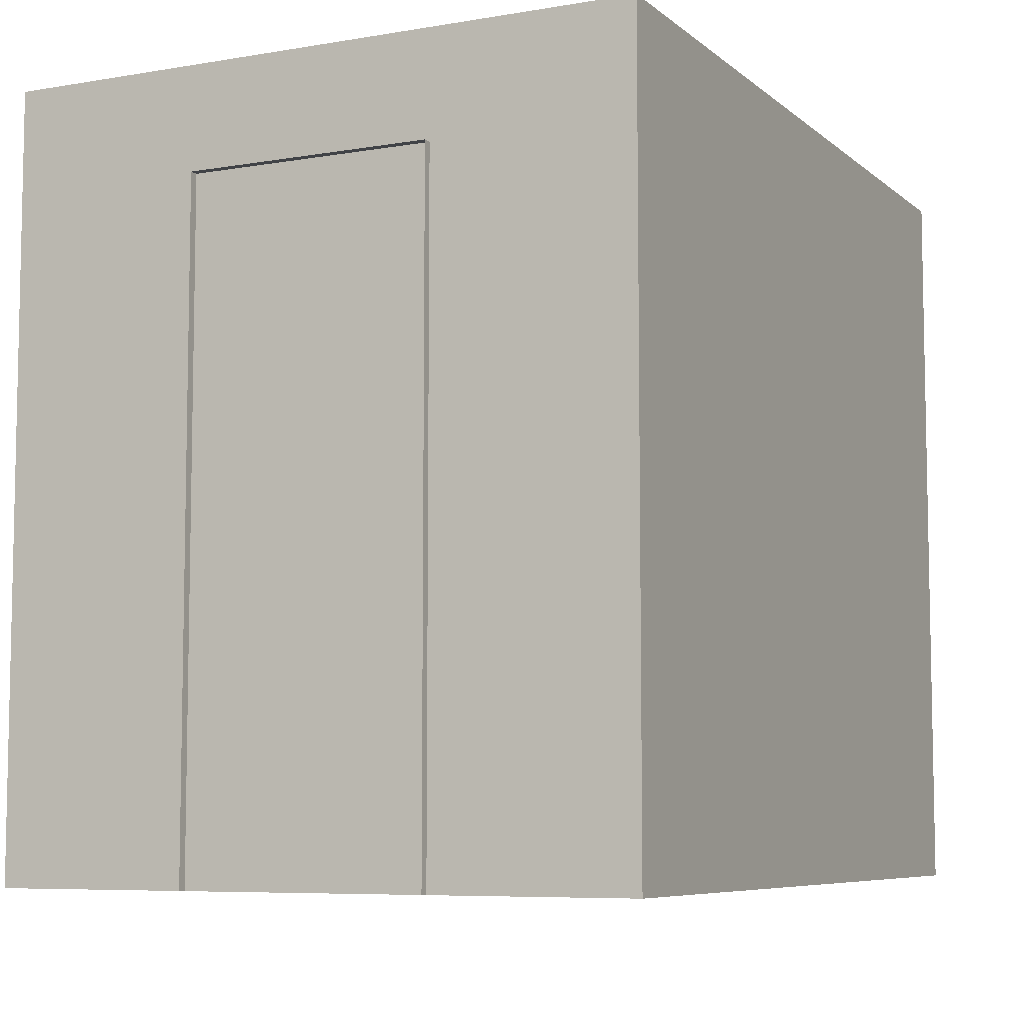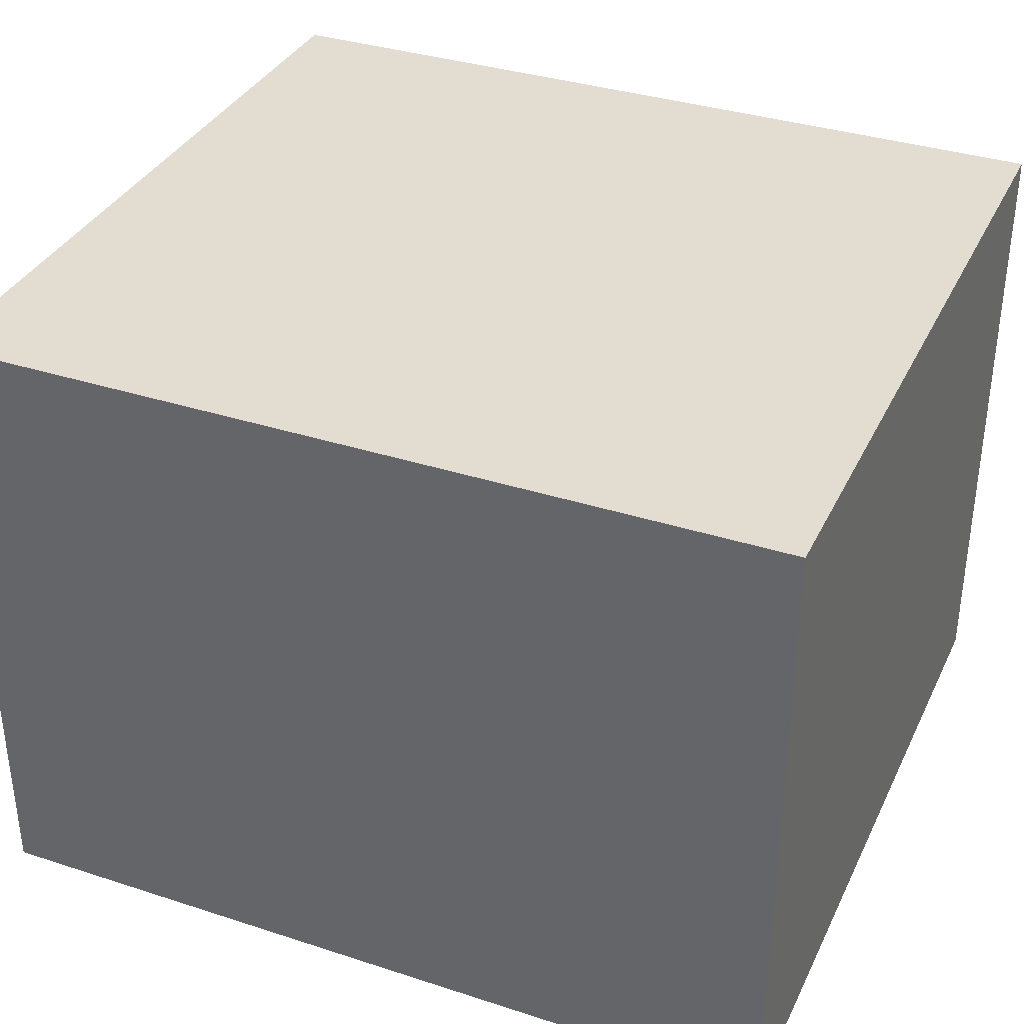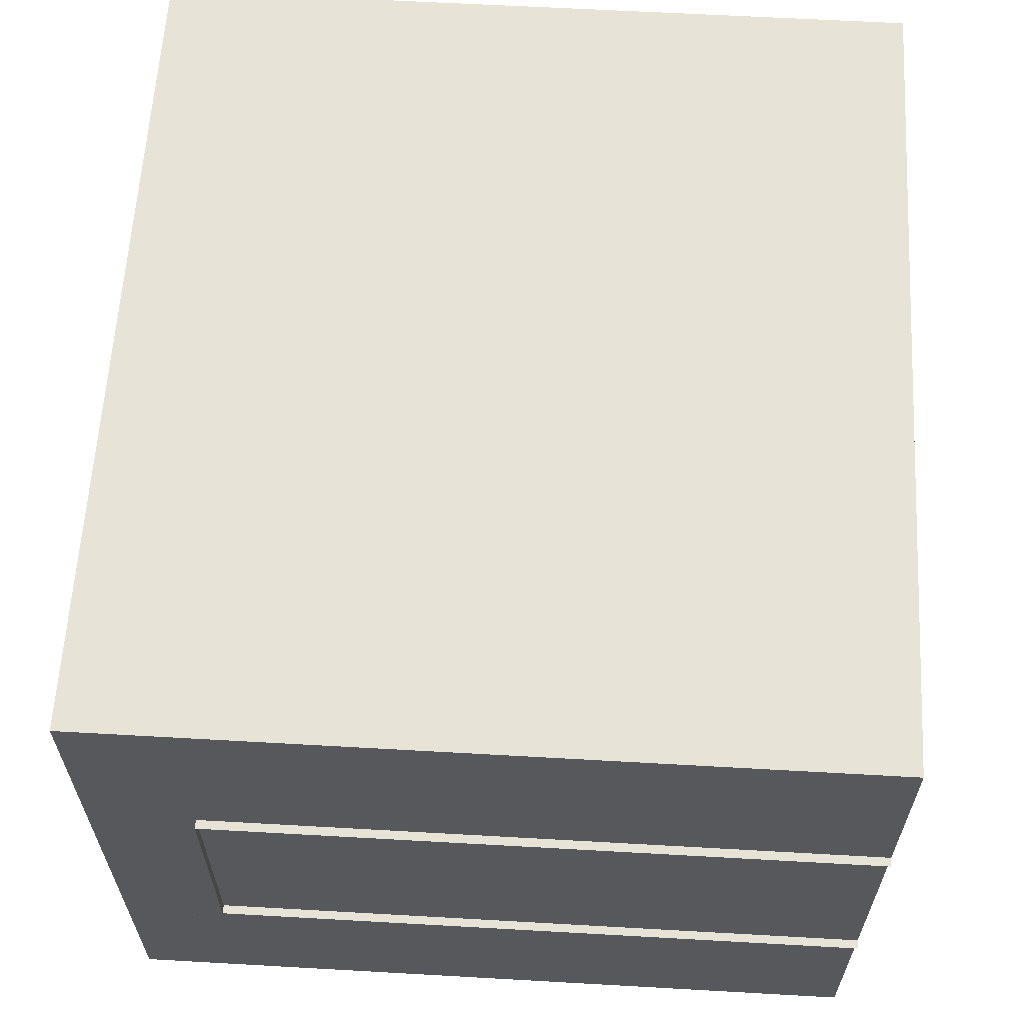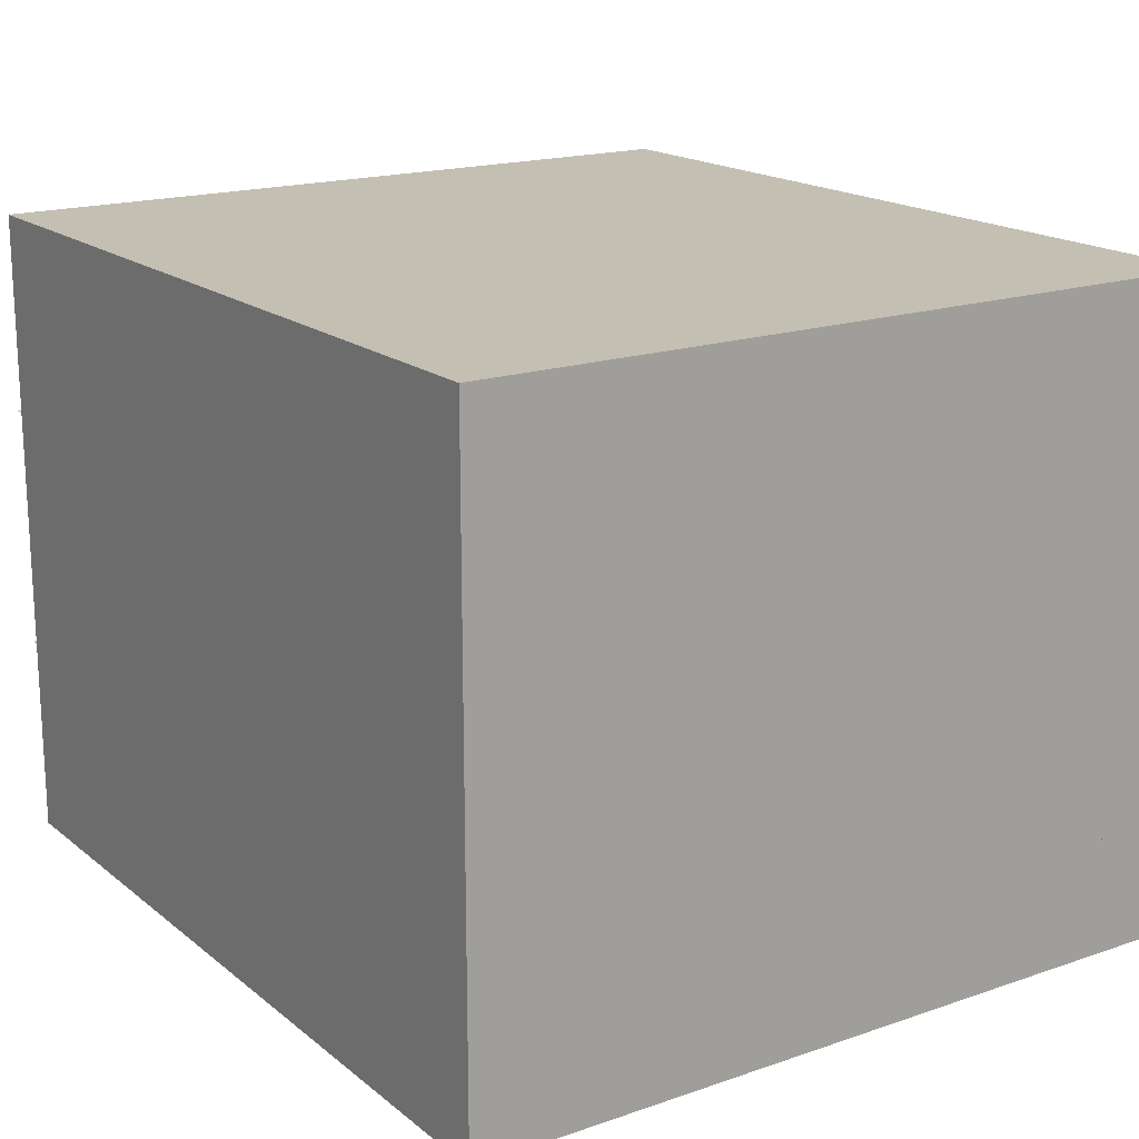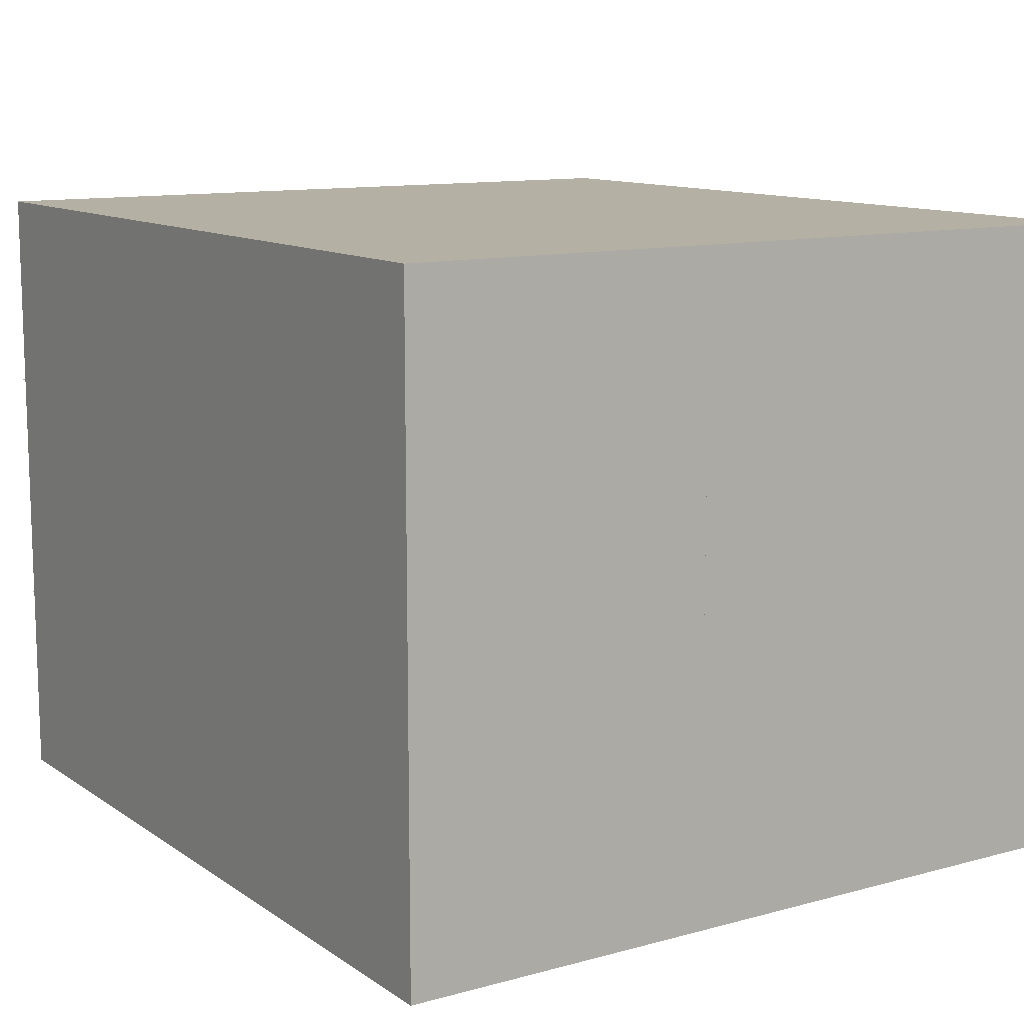
<metadata>
{"format":"obj","ext":"obj","renderer":"f3d","projection":"perspective","resolution":1024,"background":"white","views":[{"elev":-7.1,"azim":116.1,"up":"+Z"},{"elev":35.4,"azim":-156.8,"up":"+Y"},{"elev":61.5,"azim":93.3,"up":"+Y"},{"elev":17.7,"azim":-123.9,"up":"+Y"},{"elev":11.6,"azim":-123.1,"up":"+Y"}]}
</metadata>
<code>
v    0 0 0
v    2400 0 0
v    2400 1840 0
v    0 1840 0
v    0 0 0
v    0 0 1970
v    2400 0 1970
v    2400 0 0
v    2400 1840 0
v    2400 1840 1970
v    0 1840 1970
v    0 1840 0
v    0 0 0
v    0 1840 0
v    0 1840 1970
v    0 0 1970
v    2400 1840 0
v    2400 0 0
v    2400 0 1970
v    2400 1840 1970
v    2375 570 1880
v    2425 570 1880
v    2425 1270 1880
v    2375 1270 1880
v    2375 1270 1880
v    2425 1270 1880
v    2425 570 1880
v    2375 570 1880
v    2375 1270 0
v    2375 1270 1880
v    2425 1270 1880
v    2425 1270 0
v    2425 1270 0
v    2425 1270 1880
v    2375 1270 1880
v    2375 1270 0
v    2375 570 0
v    2375 570 1880
v    2425 570 1880
v    2425 570 0
v    2425 570 0
v    2425 570 1880
v    2375 570 1880
v    2375 570 0
v    155.5 165 2155
v    324.5 165 2155
v    324.5 141.5 2177
v    155.5 141.5 2177
v    324.5 165 2155
v    155.5 165 2155
v    155.5 141.5 2177
v    324.5 141.5 2177
v    324.5 165 2155
v    155.5 165 2155
v    155.5 193.6 2180
v    324.5 193.6 2180
v    155.5 165 2155
v    324.5 165 2155
v    324.5 193.6 2180
v    155.5 193.6 2180
v    2066 180 2155
v    2234 180 2155
v    2234 156.5 2177
v    2066 156.5 2177
v    2234 180 2155
v    2066 180 2155
v    2066 156.5 2177
v    2234 156.5 2177
v    2234 180 2155
v    2066 180 2155
v    2066 208.6 2180
v    2234 208.6 2180
v    2066 180 2155
v    2234 180 2155
v    2234 208.6 2180
v    2066 208.6 2180
v    2248 1659 2155
v    2078 1659 2155
v    2078 1682 2177
v    2248 1682 2177
v    2078 1659 2155
v    2248 1659 2155
v    2248 1682 2177
v    2078 1682 2177
v    2078 1659 2155
v    2248 1659 2155
v    2248 1630 2180
v    2078 1630 2180
v    2248 1659 2155
v    2078 1659 2155
v    2078 1630 2180
v    2248 1630 2180
v    155.5 1666 2155
v    324.5 1666 2155
v    324.5 1643 2177
v    155.5 1643 2177
v    324.5 1666 2155
v    155.5 1666 2155
v    155.5 1643 2177
v    324.5 1643 2177
v    324.5 1666 2155
v    155.5 1666 2155
v    155.5 1695 2180
v    324.5 1695 2180
v    155.5 1666 2155
v    324.5 1666 2155
v    324.5 1695 2180
v    155.5 1695 2180
v    651.5 176 2150
v    820.5 176 2150
v    820.5 149 2168
v    651.5 149 2168
v    820.5 176 2150
v    651.5 176 2150
v    651.5 149 2168
v    820.5 149 2168
v    820.5 176 2150
v    651.5 176 2150
v    651.5 199.8 2180
v    820.5 199.8 2180
v    651.5 176 2150
v    820.5 176 2150
v    820.5 199.8 2180
v    651.5 199.8 2180
v    1580 169.5 2154
v    1750 169.5 2154
v    1750 145.6 2176
v    1580 145.6 2176
v    1750 169.5 2154
v    1580 169.5 2154
v    1580 145.6 2176
v    1750 145.6 2176
v    1750 169.5 2154
v    1580 169.5 2154
v    1580 197.6 2180
v    1750 197.6 2180
v    1580 169.5 2154
v    1750 169.5 2154
v    1750 197.6 2180
v    1580 197.6 2180
v    1758 1670 2155
v    1590 1670 2155
v    1590 1693 2177
v    1758 1693 2177
v    1590 1670 2155
v    1758 1670 2155
v    1758 1693 2177
v    1590 1693 2177
v    1590 1670 2155
v    1758 1670 2155
v    1758 1641 2180
v    1590 1641 2180
v    1758 1670 2155
v    1590 1670 2155
v    1590 1641 2180
v    1758 1641 2180
v    647.5 1672 2149
v    816.5 1672 2149
v    816.5 1644 2166
v    647.5 1644 2166
v    816.5 1672 2149
v    647.5 1672 2149
v    647.5 1644 2166
v    816.5 1644 2166
v    816.5 1672 2149
v    647.5 1672 2149
v    647.5 1694 2180
v    816.5 1694 2180
v    647.5 1672 2149
v    816.5 1672 2149
v    816.5 1694 2180
v    647.5 1694 2180
v    179 619.5 2155
v    179 450.5 2155
v    155.5 450.5 2177
v    155.5 619.5 2177
v    179 450.5 2155
v    179 619.5 2155
v    155.5 619.5 2177
v    155.5 450.5 2177
v    179 450.5 2155
v    179 619.5 2155
v    207.6 619.5 2180
v    207.6 450.5 2180
v    179 619.5 2155
v    179 450.5 2155
v    207.6 450.5 2180
v    207.6 619.5 2180
v    2212 452.5 2155
v    2212 621.5 2155
v    2235 621.5 2177
v    2235 452.5 2177
v    2212 621.5 2155
v    2212 452.5 2155
v    2235 452.5 2177
v    2235 621.5 2177
v    2212 621.5 2155
v    2212 452.5 2155
v    2183 452.5 2180
v    2183 621.5 2180
v    2212 452.5 2155
v    2212 621.5 2155
v    2183 621.5 2180
v    2183 452.5 2180
v    2228 1378 2155
v    2228 1208 2155
v    2205 1208 2177
v    2205 1378 2177
v    2228 1208 2155
v    2228 1378 2155
v    2205 1378 2177
v    2205 1208 2177
v    2228 1208 2155
v    2228 1378 2155
v    2257 1378 2180
v    2257 1208 2180
v    2228 1378 2155
v    2228 1208 2155
v    2257 1208 2180
v    2257 1378 2180
v    163 1382 2155
v    163 1212 2155
v    139.5 1212 2177
v    139.5 1382 2177
v    163 1212 2155
v    163 1382 2155
v    139.5 1382 2177
v    139.5 1212 2177
v    163 1212 2155
v    163 1382 2155
v    191.6 1382 2180
v    191.6 1212 2180
v    163 1382 2155
v    163 1212 2155
v    191.6 1212 2180
v    191.6 1382 2180
v    751 188.1 2103
v    751 185.3 2095
v    751 178.1 2091
v    751 170 2093
v    751 164.6 2099
v    751 164.6 2107
v    751 170 2113
v    751 178.1 2115
v    751 185.3 2111
v    721 187.6 2103
v    721 184.8 2110
v    721 178 2114
v    721 170.2 2113
v    721 165.1 2107
v    721 165.1 2099
v    721 170.2 2093
v    721 178 2092
v    721 184.8 2096
v    747.2 176 2103
v    719.6 176 2103
v    719.6 176 2103
v    747.2 176 2103
v    1650 167.9 2103
v    1650 170.7 2095
v    1650 177.9 2091
v    1650 186 2093
v    1650 191.4 2099
v    1650 191.4 2107
v    1650 186 2113
v    1650 177.9 2115
v    1650 170.7 2111
v    1680 168.4 2103
v    1680 171.2 2110
v    1680 178 2114
v    1680 185.8 2113
v    1680 190.9 2107
v    1680 190.9 2099
v    1680 185.8 2093
v    1680 178 2092
v    1680 171.2 2096
v    1654 180 2103
v    1681 180 2103
v    1681 180 2103
v    1654 180 2103
v    1659 1645 2100
v    1659 1648 2092
v    1659 1655 2088
v    1659 1663 2090
v    1659 1668 2096
v    1659 1668 2104
v    1659 1663 2110
v    1659 1655 2112
v    1659 1648 2108
v    1689 1645 2100
v    1689 1648 2107
v    1689 1655 2111
v    1689 1663 2110
v    1689 1668 2104
v    1689 1668 2096
v    1689 1663 2090
v    1689 1655 2089
v    1689 1648 2093
v    1663 1657 2100
v    1690 1657 2100
v    1690 1657 2100
v    1663 1657 2100
v    747 1682 2105
v    747 1679 2097
v    747 1672 2093
v    747 1664 2095
v    747 1659 2101
v    747 1659 2109
v    747 1664 2115
v    747 1672 2117
v    747 1679 2113
v    717 1682 2105
v    717 1679 2112
v    717 1672 2116
v    717 1664 2115
v    717 1659 2109
v    717 1659 2101
v    717 1664 2095
v    717 1672 2094
v    717 1679 2098
v    743.2 1670 2105
v    715.6 1670 2105
v    715.6 1670 2105
v    743.2 1670 2105
v    0 470 900
v    2040 470 900
v    2040 1370 900
v    0 1370 900
v    0 1370 899.5
v    2040 1370 899.5
v    2040 470 899.5
v    0 470 899.5
v    0 1370 740
v    0 1370 940
v    2040 1370 940
v    2040 1370 740
v    2040 1370 740
v    2040 1370 940
v    0 1370 940
v    0 1370 740
v    0 470 740
v    0 470 940
v    2040 470 940
v    2040 470 740
v    2040 469.5 740
v    2040 469.5 940
v    0 469.5 940
v    0 469.5 740
v    2040 470 740
v    2040 1370 740
v    2040 1370 940
v    2040 470 940
v    2040 1370 740
v    2040 470 740
v    2040 470 940
v    2040 1370 940
v    1 470 740
v    1 1370 740
v    1 1370 940
v    1 470 940
v    0.5 1370 740
v    0.5 470 740
v    0.5 470 940
v    0.5 1370 940
v    0 1800 1970
v    2400 1800 1970
v    2400 1840 1970
v    0 1840 1970
v    0 1840 1970
v    2400 1840 1970
v    2400 1800 1970
v    0 1800 1970
v    0 0 1970
v    2400 0 1970
v    2400 40 1970
v    0 40 1970
v    0 40 1970
v    2400 40 1970
v    2400 0 1970
v    0 0 1970
v    2360 0 1970
v    2400 0 1970
v    2400 1840 1970
v    2360 1840 1970
v    2360 1840 1970
v    2400 1840 1970
v    2400 0 1970
v    2360 0 1970
v    0 0 1970
v    40 0 1970
v    40 1840 1970
v    0 1840 1970
v    0 1840 1970
v    40 1840 1970
v    40 0 1970
v    0 0 1970
v    0 0 1970
v    0 0 2180
v    2400 0 2180
v    2400 0 1970
v    2400 1840 1970
v    2400 1840 2180
v    0 1840 2180
v    0 1840 1970
v    0 0 1970
v    0 1840 1970
v    0 1840 2180
v    0 0 2180
v    2400 1840 1970
v    2400 0 1970
v    2400 0 2180
v    2400 1840 2180
v    50 50 2035
v    50 50 2180
v    2350 50 2180
v    2350 50 2035
v    2350 50 2035
v    2350 50 2180
v    50 50 2180
v    50 50 2035
v    50 1790 2035
v    50 1790 2180
v    2350 1790 2180
v    2350 1790 2035
v    2350 1790 2035
v    2350 1790 2180
v    50 1790 2180
v    50 1790 2035
v    2350 50 2035
v    2350 1790 2035
v    2350 1790 2180
v    2350 50 2180
v    2350 1790 2035
v    2350 50 2035
v    2350 50 2180
v    2350 1790 2180
v    25 1815 2180
v    2375 1815 2180
v    2375 25 2180
v    25 25 2180
v    770 1365 2180
v    1630 1365 2180
v    1630 475 2180
v    770 475 2180
v    0 0 1970
v    2400 0 1970
v    2400 1840 1970
v    0 1840 1970
o dallage
f 1 2 3
f 1 3 4
o paroix0
f 5 6 7
f 5 7 8
o paroix1
f 9 10 11
f 9 11 12
o paroiy0
f 13 14 15
f 13 15 16
o paroiy1
f 17 18 19
f 17 19 20
o linteau
f 21 22 23
f 21 23 24
o linteauR
f 25 26 27
f 25 27 28
o montantG
f 29 30 31
f 29 31 32
o montantGr
f 33 34 35
f 33 35 36
o montantD
f 37 38 39
f 37 39 40
o montantDr
f 41 42 43
f 41 43 44
o ref10Narrow
f 45 46 47
f 45 47 48
o ref10NarrowR
f 49 50 51
f 49 51 52
o ref10Wide
f 53 54 55
f 53 55 56
o ref10WideR
f 57 58 59
f 57 59 60
o ref11Narrow
f 61 62 63
f 61 63 64
o ref11NarrowR
f 65 66 67
f 65 67 68
o ref11Wide
f 69 70 71
f 69 71 72
o ref11WideR
f 73 74 75
f 73 75 76
o ref12Narrow
f 77 78 79
f 77 79 80
o ref12NarrowR
f 81 82 83
f 81 83 84
o ref12Wide
f 85 86 87
f 85 87 88
o ref12WideR
f 89 90 91
f 89 91 92
o ref13Narrow
f 93 94 95
f 93 95 96
o ref13NarrowR
f 97 98 99
f 97 99 100
o ref13Wide
f 101 102 103
f 101 103 104
o ref13WideR
f 105 106 107
f 105 107 108
o ref20Narrow
f 109 110 111
f 109 111 112
o ref20NarrowR
f 113 114 115
f 113 115 116
o ref20Wide
f 117 118 119
f 117 119 120
o ref20WideR
f 121 122 123
f 121 123 124
o ref21Narrow
f 125 126 127
f 125 127 128
o ref21NarrowR
f 129 130 131
f 129 131 132
o ref21Wide
f 133 134 135
f 133 135 136
o ref21WideR
f 137 138 139
f 137 139 140
o ref22Narrow
f 141 142 143
f 141 143 144
o ref22NarrowR
f 145 146 147
f 145 147 148
o ref22Wide
f 149 150 151
f 149 151 152
o ref22WideR
f 153 154 155
f 153 155 156
o ref23Narrow
f 157 158 159
f 157 159 160
o ref23NarrowR
f 161 162 163
f 161 163 164
o ref23Wide
f 165 166 167
f 165 167 168
o ref23WideR
f 169 170 171
f 169 171 172
o ref40Narrow
f 173 174 175
f 173 175 176
o ref40NarrowR
f 177 178 179
f 177 179 180
o ref40Wide
f 181 182 183
f 181 183 184
o ref40WideR
f 185 186 187
f 185 187 188
o ref41Narrow
f 189 190 191
f 189 191 192
o ref41NarrowR
f 193 194 195
f 193 195 196
o ref41Wide
f 197 198 199
f 197 199 200
o ref41WideR
f 201 202 203
f 201 203 204
o ref42Narrow
f 205 206 207
f 205 207 208
o ref42NarrowR
f 209 210 211
f 209 211 212
o ref42Wide
f 213 214 215
f 213 215 216
o ref42WideR
f 217 218 219
f 217 219 220
o ref43Narrow
f 221 222 223
f 221 223 224
o ref43NarrowR
f 225 226 227
f 225 227 228
o ref43Wide
f 229 230 231
f 229 231 232
o ref43WideR
f 233 234 235
f 233 235 236
o lamp20AV
f 237 238 239
f 237 239 240
f 237 240 241
f 237 241 242
f 237 242 243
f 237 243 244
f 237 244 245
o lamp20AR
f 246 247 248
f 246 248 249
f 246 249 250
f 246 250 251
f 246 251 252
f 246 252 253
f 246 253 254
o lamp20Str
f 255 256 257
f 255 257 258
o lamp21AV
f 259 260 261
f 259 261 262
f 259 262 263
f 259 263 264
f 259 264 265
f 259 265 266
f 259 266 267
o lamp21AR
f 268 269 270
f 268 270 271
f 268 271 272
f 268 272 273
f 268 273 274
f 268 274 275
f 268 275 276
o lamp21Str
f 277 278 279
f 277 279 280
o lamp22AV
f 281 282 283
f 281 283 284
f 281 284 285
f 281 285 286
f 281 286 287
f 281 287 288
f 281 288 289
o lamp22AR
f 290 291 292
f 290 292 293
f 290 293 294
f 290 294 295
f 290 295 296
f 290 296 297
f 290 297 298
o lamp22Str
f 299 300 301
f 299 301 302
o lamp23AV
f 303 304 305
f 303 305 306
f 303 306 307
f 303 307 308
f 303 308 309
f 303 309 310
f 303 310 311
o lamp23AR
f 312 313 314
f 312 314 315
f 312 315 316
f 312 316 317
f 312 317 318
f 312 318 319
f 312 319 320
o lamp23Str
f 321 322 323
f 321 323 324
o tableAMaree
f 325 326 327
f 325 327 328
o soustableAMaree
f 329 330 331
f 329 331 332
o coteGtableAMaree
f 333 334 335
f 333 335 336
o coteGtableAMareer
f 337 338 339
f 337 339 340
o coteDtableAMaree
f 341 342 343
f 341 343 344
o coteDtableAMareer
f 345 346 347
f 345 347 348
o coteAVtableAMaree
f 349 350 351
f 349 351 352
o coteAVtableAMareer
f 353 354 355
f 353 355 356
o coteARtableAMaree
f 357 358 359
f 357 359 360
o coteARtableAMareer
f 361 362 363
f 361 363 364
o cornicheG
f 365 366 367
f 365 367 368
o cornicheGr
f 369 370 371
f 369 371 372
o cornicheD
f 373 374 375
f 373 375 376
o cornicheDr
f 377 378 379
f 377 379 380
o cornicheAV
f 381 382 383
f 381 383 384
o cornicheAVr
f 385 386 387
f 385 387 388
o cornicheAR
f 389 390 391
f 389 391 392
o cornicheARr
f 393 394 395
f 393 395 396
o caissonx0
f 397 398 399
f 397 399 400
o caissonx1
f 401 402 403
f 401 403 404
o caissony0
f 405 406 407
f 405 407 408
o caissony1
f 409 410 411
f 409 411 412
o refcaissonX0n
f 413 414 415
f 413 415 416
o refcaissonX0a
f 417 418 419
f 417 419 420
o refcaissonXYn
f 421 422 423
f 421 423 424
o refcaissonXYa
f 425 426 427
f 425 427 428
o refcaissonY0n
f 429 430 431
f 429 431 432
o refcaissonY0a
f 433 434 435
f 433 435 436
o refPlafond
f 437 438 439
f 437 439 440
o depoli
f 441 442 443
f 441 443 444
o fauxPlafondInf
f 445 446 447
f 445 447 448

</code>
